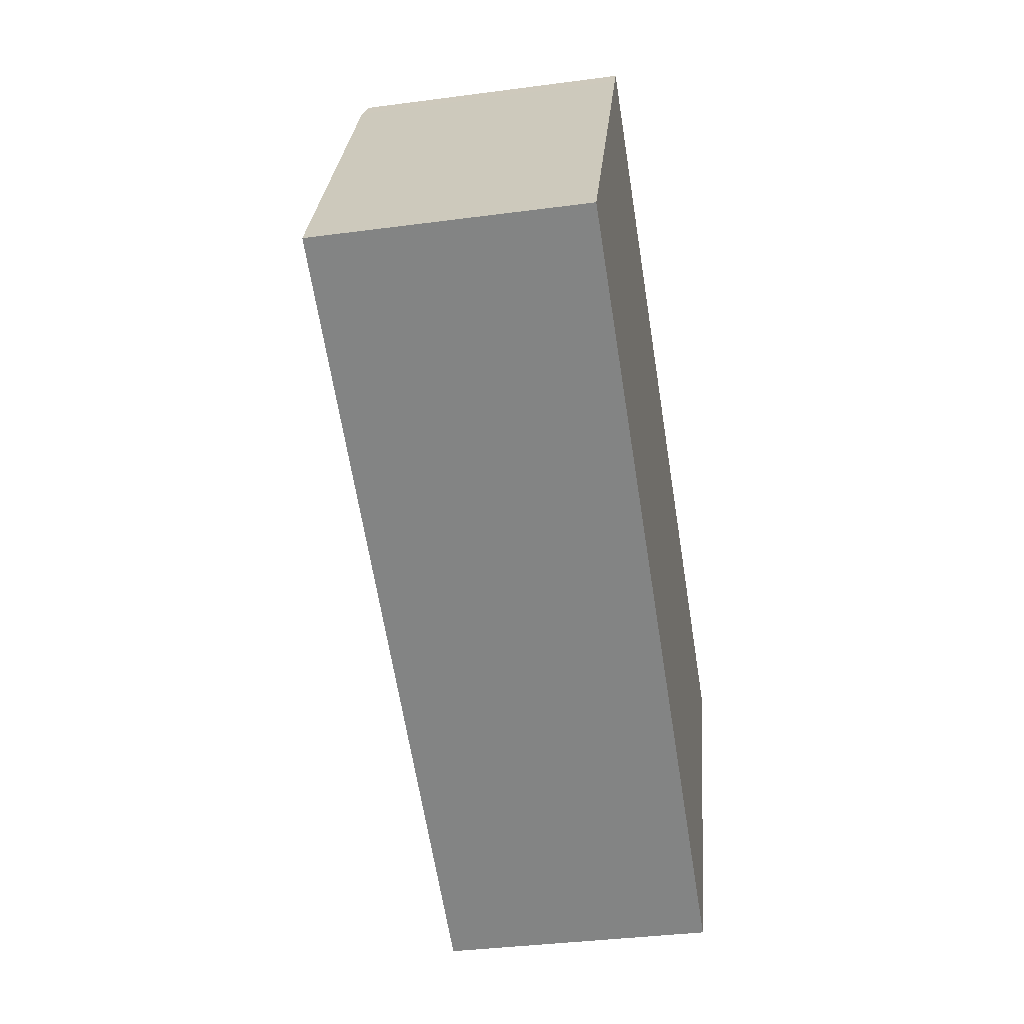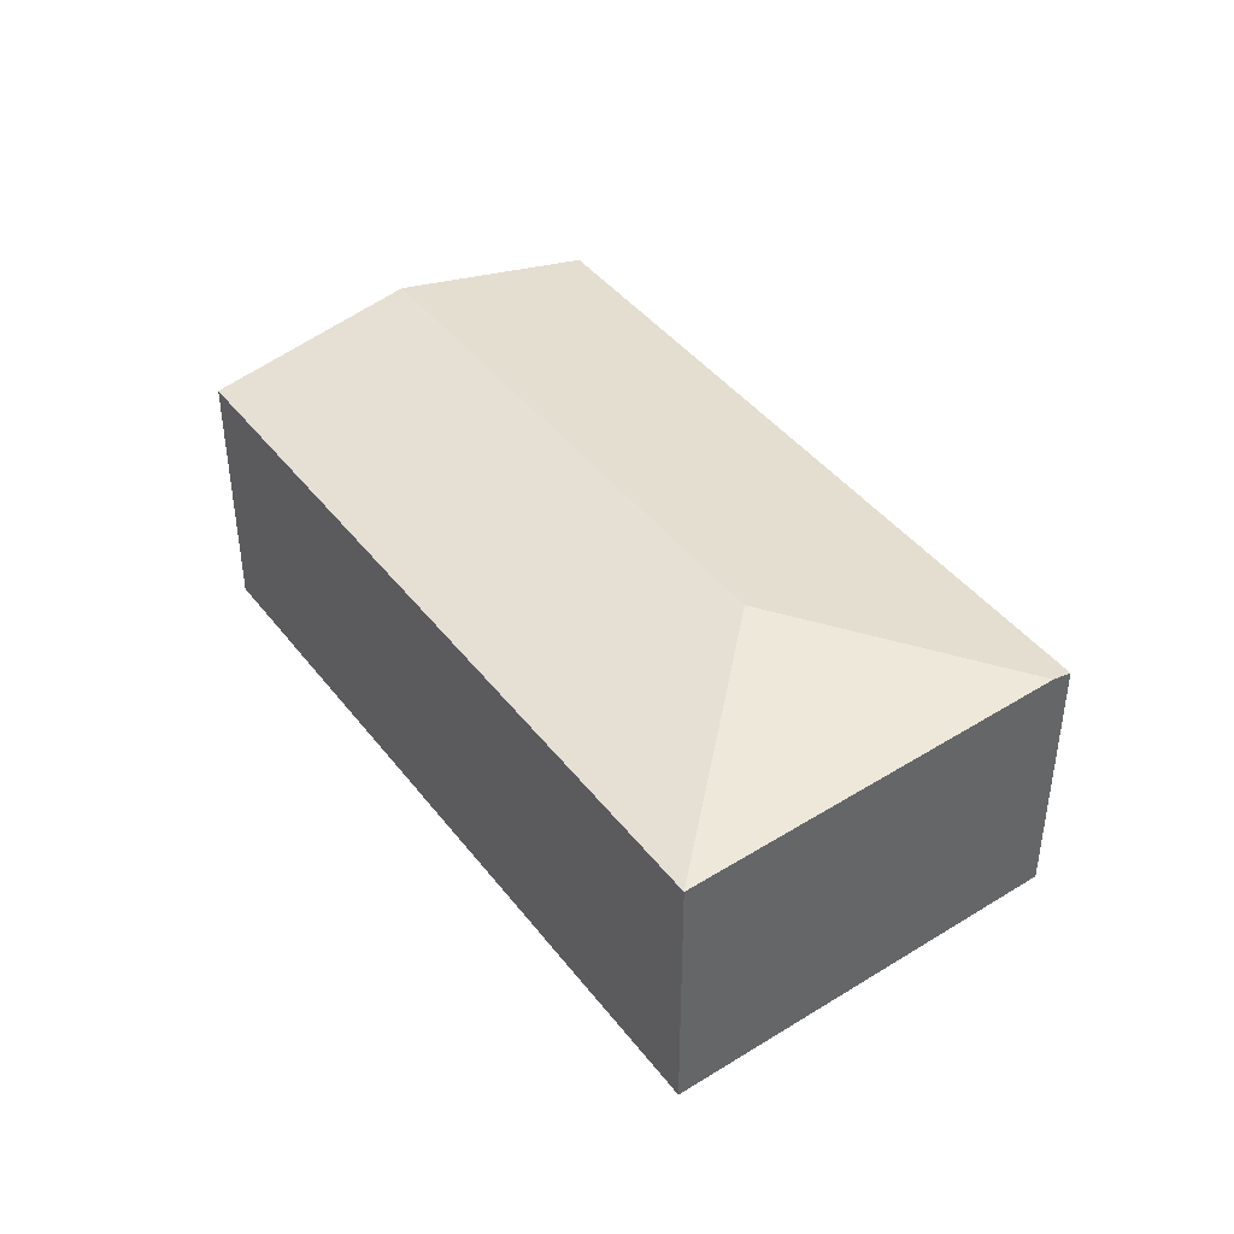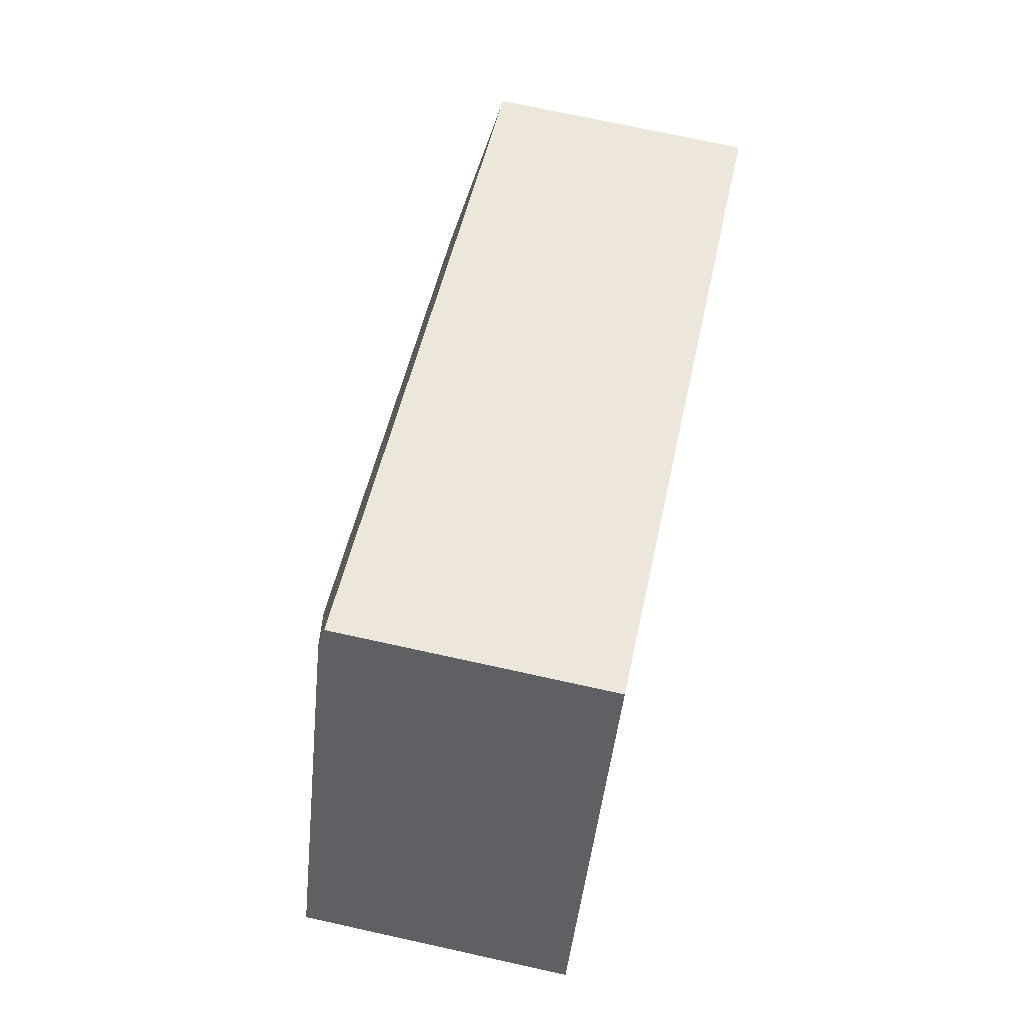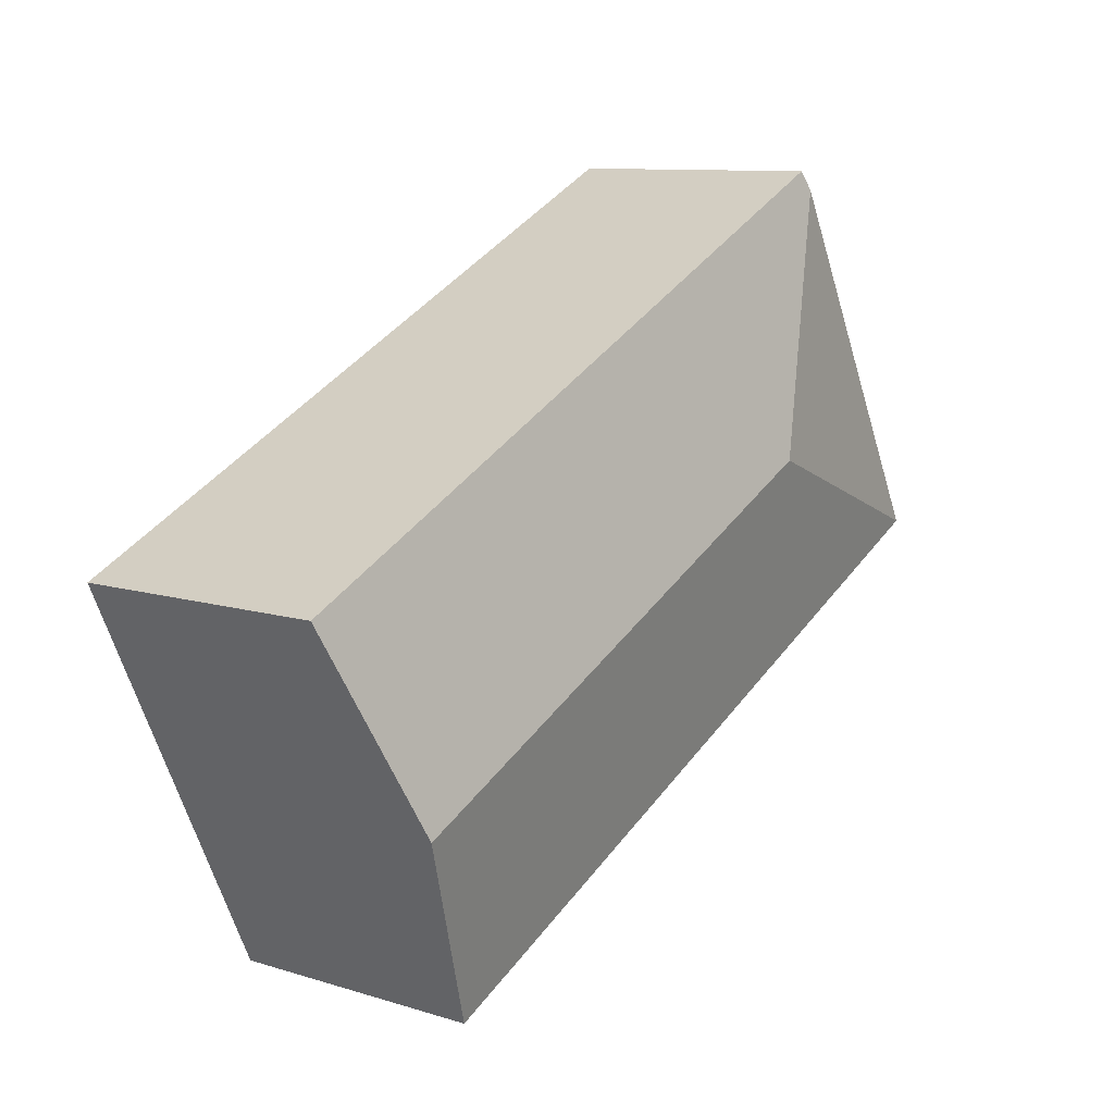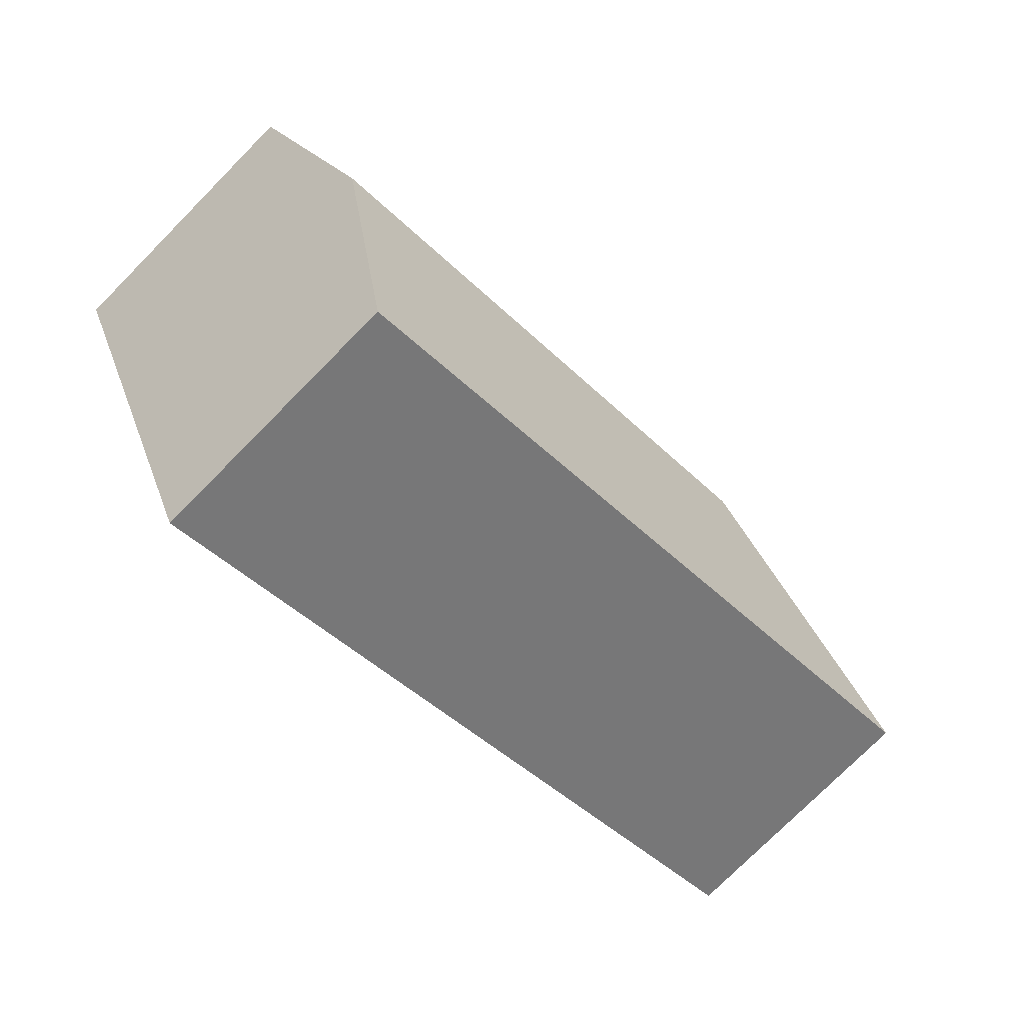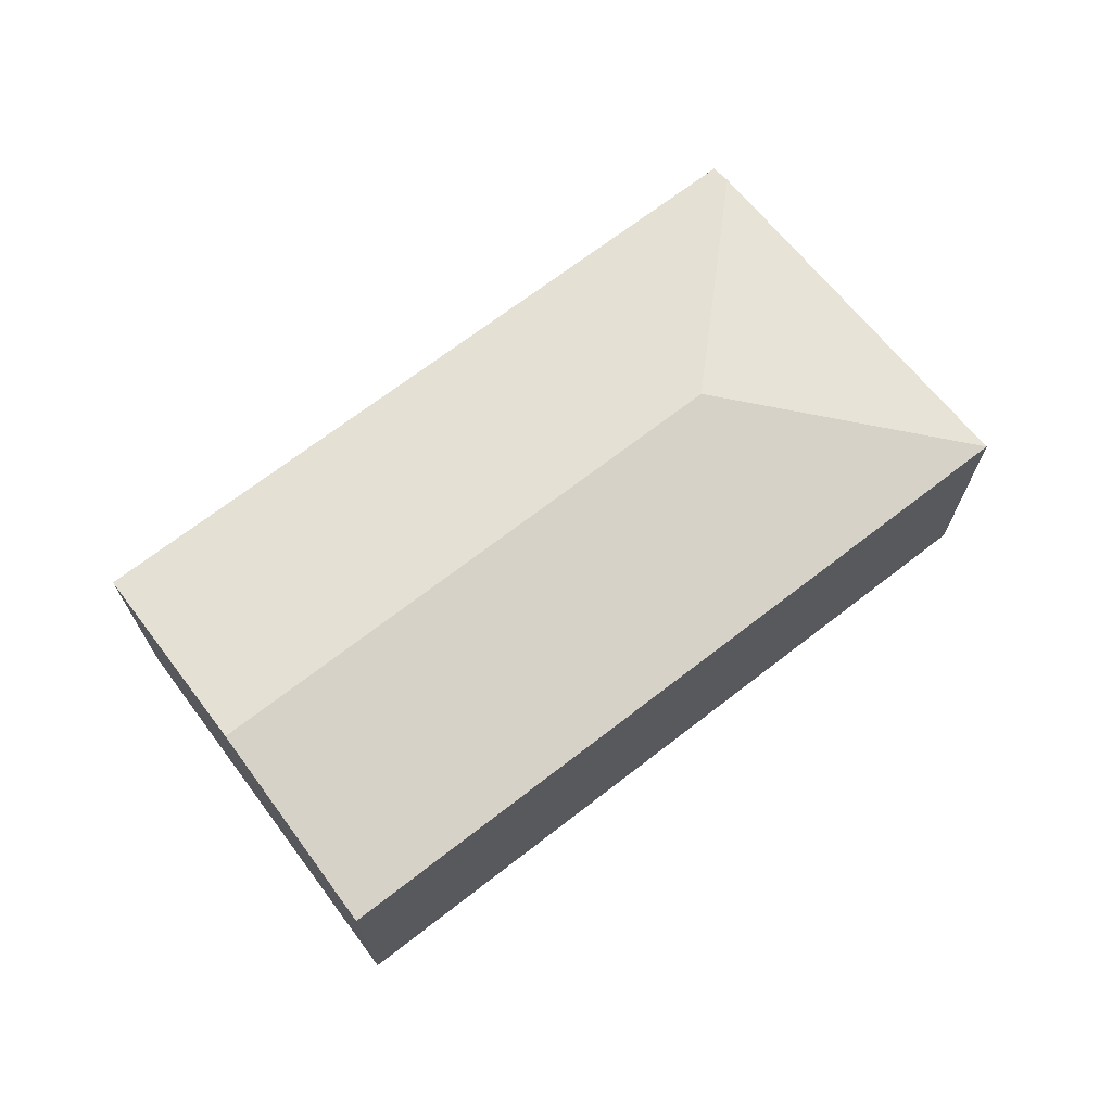
<metadata>
{"format":"obj","ext":"obj","renderer":"f3d","projection":"perspective","resolution":1024,"background":"white","views":[{"elev":-36.2,"azim":-80.1,"up":"+Z"},{"elev":41.9,"azim":-98.2,"up":"+Y"},{"elev":72.5,"azim":-77.6,"up":"+Z"},{"elev":10.1,"azim":128.2,"up":"+Z"},{"elev":-75.9,"azim":135.3,"up":"+Z"},{"elev":70.2,"azim":168.3,"up":"+Y"}]}
</metadata>
<code>
v  2.219 2.409 0.782
v  7.104 2.065 0.28
v  6.387 2.409 -1.249
v  1.586 2.069 2.945
v  1.507 2.103 2.798
v  0 2.067 1.266e-16
v  5.676 2.067 -2.766
v  5.676 1.694e-16 -2.766
v  0 0 0
v  1.507 -1.713e-16 2.798
v  1.586 -1.803e-16 2.945
v  7.104 -1.715e-17 0.28
v  6.387 7.648e-17 -1.249
g defaultobject
f 1 2 3
f 2 1 4
f 4 1 5
f 6 3 7
f 3 6 1
f 1 6 5
f 8 6 7
f 6 8 9
f 9 5 6
f 5 9 10
f 5 10 4
f 4 10 11
f 11 2 4
f 2 11 12
f 3 8 7
f 8 3 2
f 8 2 13
f 13 2 12
f 10 12 11
f 12 10 9
f 12 9 13
f 13 9 8

</code>
